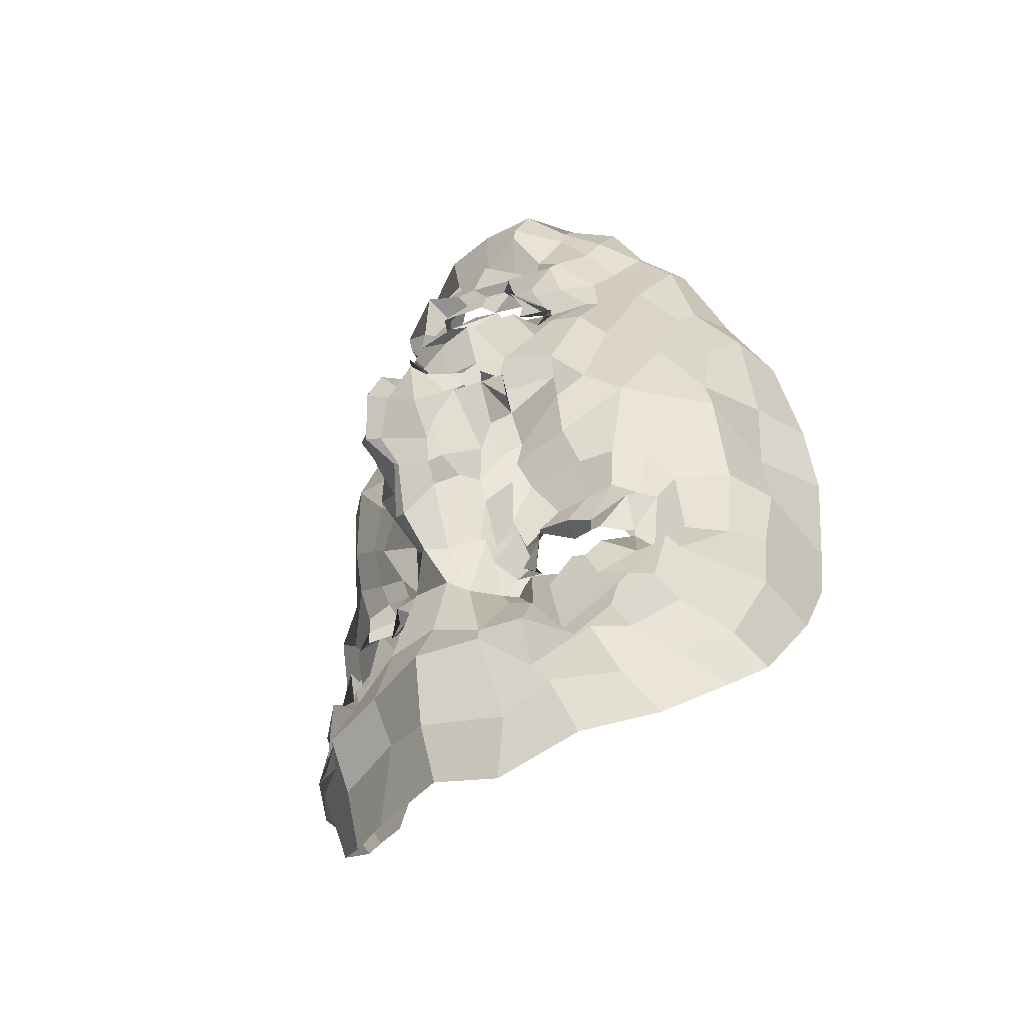
<metadata>
{"format":"obj","ext":"obj","renderer":"f3d","projection":"perspective","resolution":1024,"background":"white","views":[{"elev":-49.1,"azim":-141.5,"up":"+Y"}]}
</metadata>
<code>
o face_face.002
v 0.7158 0.8956 -1.455
v 0.7461 0.6444 -1.571
v 0.7233 0.717 -1.492
v 0.7056 0.4327 -1.506
v 0.7413 0.5747 -1.6
v 0.7785 0.4978 -1.572
v 0.7632 0.2628 -1.442
v 0.3958 0.2072 -1.275
v 0.7828 0.09514 -1.383
v 0.7794 -0.02054 -1.433
v 0.7966 -0.2652 -1.348
v 0.7736 0.9166 -1.466
v 0.7231 0.9308 -1.438
v 0.7139 0.9613 -1.418
v 0.7543 1.054 -1.42
v 0.7064 1.091 -1.398
v 0.7209 1.126 -1.412
v 0.6954 1.157 -1.404
v 0.7037 1.219 -1.36
v 0.7344 0.6926 -1.537
v 0.6962 0.6894 -1.473
v 0.2518 -0.07085 -1.042
v 0.5616 0.2808 -1.328
v 0.5007 0.272 -1.319
v 0.4619 0.2686 -1.294
v 0.3913 0.2305 -1.248
v 0.5871 0.2892 -1.298
v 0.5382 0.1004 -1.332
v 0.5618 0.08541 -1.282
v 0.4551 0.05373 -1.314
v 0.436 0.08264 -1.314
v 0.3377 0.2966 -1.242
v 0.5035 1.277 -1.302
v 0.3979 0.2087 -1.229
v 0.2181 0.2581 -1.046
v 0.305 0.219 -1.201
v 0.462 0.566 -1.393
v 0.6479 0.8851 -1.466
v 0.6804 0.9428 -1.431
v 0.6428 0.902 -1.447
v 0.5697 0.9354 -1.402
v 0.6413 0.94 -1.444
v 0.5971 0.9334 -1.365
v 0.4848 1.023 -1.342
v 0.7091 0.6855 -1.571
v 0.6826 0.5374 -1.583
v 0.3274 0.02791 -1.288
v 0.596 0.4128 -1.371
v 0.6091 0.6405 -1.457
v 0.5775 0.5991 -1.499
v 0.3486 0.5685 -1.325
v 0.6899 0.4708 -1.53
v 0.4766 -0.07802 -1.341
v 0.4183 -0.01058 -1.304
v 0.2874 -0.1672 -1.137
v 0.6622 0.01031 -1.39
v 0.603 0.1172 -1.298
v 0.4409 0.969 -1.305
v 0.2004 0.9129 -0.9308
v 0.5825 0.674 -1.451
v 0.6469 0.6852 -1.472
v 0.5208 0.9726 -1.326
v 0.5279 0.9783 -1.323
v 0.3904 -0.062 -1.279
v 0.5758 0.6906 -1.431
v 0.5574 -0.02764 -1.394
v 0.5703 -0.1078 -1.35
v 0.5045 -0.2738 -1.3
v 0.3437 -0.09676 -1.215
v 0.526 -0.1763 -1.354
v 0.3235 0.01532 -1.216
v 0.2704 -0.02976 -1.121
v 0.6765 0.8833 -1.483
v 0.5952 0.9384 -1.424
v 0.5933 0.9235 -1.399
v 0.6492 0.6814 -1.437
v 0.5353 0.9662 -1.295
v 0.5243 0.9912 -1.334
v 0.5103 0.9707 -1.34
v 0.6761 0.6626 -1.514
v 0.6175 0.9332 -1.383
v 0.6254 0.9295 -1.384
v 0.6709 0.9427 -1.4
v 0.625 1.2 -1.333
v 0.6311 1.144 -1.426
v 0.6823 1.124 -1.406
v 0.6501 1.08 -1.396
v 0.6608 1.043 -1.402
v 0.5685 0.9989 -1.37
v 0.5806 1.028 -1.401
v 0.5807 1.027 -1.386
v 0.547 1.05 -1.365
v 0.5188 0.8261 -1.392
v 0.1693 0.5471 -0.8705
v 0.7395 0.7011 -1.533
v 0.5895 0.9995 -1.352
v 0.5493 1.017 -1.314
v 0.6668 0.7191 -1.47
v 0.6149 0.6796 -1.41
v 0.6907 0.6708 -1.477
v 0.5867 0.4632 -1.368
v 0.4703 0.4835 -1.368
v 0.5687 0.617 -1.427
v 0.3775 -0.2447 -1.223
v 0.4121 -0.1743 -1.29
v 0.4432 -0.0768 -1.338
v 0.5023 1.114 -1.352
v 0.6496 -0.03358 -1.407
v 0.6306 -0.2042 -1.354
v 0.6546 -0.3286 -1.34
v 0.3775 0.2876 -1.288
v 0.296 0.3238 -1.237
v 0.6233 0.2689 -1.267
v 0.3373 0.1248 -1.275
v 0.6545 0.3829 -1.385
v 0.6124 0.5997 -1.515
v 0.2276 0.3751 -1.141
v 0.3318 0.4009 -1.275
v 0.3895 0.4108 -1.311
v 0.4577 0.4126 -1.329
v 0.571 0.408 -1.341
v 0.6139 0.3269 -1.348
v 0.7264 0.2664 -1.411
v 0.2077 0.5197 -1.21
v 0.3105 0.1459 -1.265
v 0.6933 0.6904 -1.535
v 0.6105 0.485 -1.39
v 0.2013 0.2397 -0.8734
v 0.6653 0.2962 -1.336
v 0.593 0.6257 -1.379
v 0.3838 0.197 -1.26
v 0.6284 0.5849 -1.524
v 0.1794 0.7219 -0.8802
v 0.611 0.2446 -1.258
v 0.6767 0.5157 -1.533
v 0.2915 1.096 -1.178
v 0.2994 1.162 -1.111
v 0.2136 0.5133 -1.027
v 0.2792 0.9926 -1.116
v 0.208 0.095 -1.087
v 0.5129 1.345 -1.282
v 0.7246 0.7192 -1.485
v 0.5726 0.516 -1.369
v 0.2524 0.236 -1.126
v 0.4785 0.272 -1.27
v 0.5153 0.2674 -1.274
v 0.5319 1.007 -1.371
v 0.244 0.646 -1.17
v 0.5942 1.424 -1.29
v 0.4239 1.345 -1.204
v 0.3822 1.267 -1.145
v 0.7837 -0.174 -1.405
v 0.6767 1.475 -1.275
v 0.57 0.2866 -1.316
v 0.6076 0.229 -1.282
v 0.6207 0.2268 -1.305
v 0.2915 0.1133 -1.246
v 0.5926 0.1762 -1.315
v 0.5221 0.1406 -1.311
v 0.4914 0.1623 -1.318
v 0.461 0.143 -1.32
v 0.4287 0.1724 -1.308
v 0.2108 0.09821 -0.9396
v 0.4341 0.2216 -1.303
v 0.7218 0.7744 -1.441
v 0.5891 0.7843 -1.408
v 0.6475 0.674 -1.441
v 0.653 0.8026 -1.425
v 0.7315 0.1752 -1.406
v 0.3607 1.185 -1.2
v 0.4251 1.244 -1.261
v 0.5708 1.396 -1.342
v 0.2663 1.059 -0.995
v 0.6364 0.2046 -1.282
v 0.6808 0.4351 -1.437
v 0.6775 1.386 -1.363
v 0.5051 1.38 -1.25
v 0.2108 0.6999 -1.011
v 0.635 1.017 -1.385
v 0.5848 1.057 -1.387
v 0.5804 1.07 -1.405
v 0.6391 1.119 -1.397
v 0.563 1.159 -1.327
v 0.5575 0.9456 -1.337
v 0.5309 0.9591 -1.342
v 0.545 0.9312 -1.347
v 0.4905 0.8887 -1.363
v 0.2781 0.6805 -1.283
v 0.6764 0.2914 -1.373
v 0.6752 0.1858 -1.302
v 0.6496 0.1811 -1.283
v 0.5624 0.9647 -1.336
v 0.2792 0.8937 -1.189
v 0.7091 0.1715 -1.364
v 0.5508 1.2 -1.329
v 0.76 0.4358 -1.535
v 0.712 0.3915 -1.478
v 0.788 0.3538 -1.481
v 0.6339 0.4949 -1.426
v 0.6683 1.351 -1.378
v 0.6766 1.252 -1.362
v 0.5799 1.264 -1.388
v 0.4324 1.059 -1.283
v 0.4956 0.6923 -1.359
v 0.4926 1.129 -1.342
v 0.4243 0.6501 -1.349
v 0.4797 0.7222 -1.387
v 0.3754 0.7768 -1.329
v 0.5879 1.324 -1.37
v 0.5973 0.535 -1.441
v 0.3985 1.111 -1.246
v 0.4524 1.201 -1.278
v 0.4154 0.9557 -1.296
v 0.2434 0.8073 -1.135
v 0.3327 0.964 -1.255
v 0.2036 0.8745 -1.068
v 0.4248 0.8531 -1.354
v 0.6444 0.4118 -1.415
v 0.6342 0.6403 -1.53
v 0.5936 0.6658 -1.482
v 0.6415 0.5772 -1.539
v 0.6128 0.07799 -1.359
v 0.5556 0.03711 -1.363
v 0.5224 -0.01493 -1.316
v 0.3918 0.02666 -1.313
v 0.3768 0.05311 -1.299
v 0.3743 0.1967 -1.207
v 0.1979 0.3834 -1.034
v 0.3622 0.2984 -1.271
v 0.3956 0.3106 -1.313
v 0.4669 0.33 -1.3
v 0.5332 0.336 -1.302
v 0.6121 0.2833 -1.305
v 0.6113 0.307 -1.334
v 0.2049 0.383 -0.8386
v 0.62 0.6797 -1.447
v 0.6735 0.4329 -1.501
v 0.6717 0.6338 -1.565
v 0.7105 0.6911 -1.519
v 0.6886 0.6515 -1.517
v 0.6138 0.6671 -1.376
v 0.7006 0.6872 -1.582
v 0.7213 0.7231 -1.504
v 0.6465 0.2224 -1.291
v 0.6664 0.2435 -1.341
v 0.6681 0.2932 -1.364
v 0.424 0.1954 -1.276
v 0.3663 0.1219 -1.283
v 0.7749 0.4507 -1.531
v 1.121 0.3251 -1.233
v 0.7785 0.7237 -1.506
v 1.268 0.08168 -0.976
v 0.9175 0.3224 -1.282
v 0.9845 0.3503 -1.264
v 1.056 0.3471 -1.278
v 1.128 0.3311 -1.192
v 0.9388 0.3064 -1.32
v 1.033 0.1083 -1.287
v 0.982 0.1035 -1.303
v 1.071 0.134 -1.272
v 1.131 0.1846 -1.263
v 1.125 0.3958 -1.216
v 0.858 1.302 -1.291
v 1.114 0.2658 -1.228
v 1.258 0.3583 -1.014
v 1.224 0.2989 -1.143
v 0.9916 0.6495 -1.335
v 0.7841 0.8704 -1.446
v 0.7612 0.9741 -1.437
v 0.8767 0.9268 -1.412
v 0.886 0.9295 -1.408
v 0.8238 0.9374 -1.385
v 0.8753 0.9612 -1.392
v 0.9327 1.046 -1.306
v 0.7726 0.6794 -1.591
v 0.7952 0.6199 -1.606
v 1.182 0.1218 -1.239
v 0.8921 0.4634 -1.321
v 0.9075 0.6363 -1.45
v 0.896 0.6353 -1.441
v 1.108 0.6248 -1.283
v 0.8065 0.5021 -1.586
v 1.089 0.03285 -1.316
v 1.151 0.008103 -1.273
v 1.231 -0.01255 -1.047
v 0.8734 0.06485 -1.398
v 0.9269 0.1655 -1.286
v 0.942 1.019 -1.294
v 1.194 1.026 -0.8939
v 0.8514 0.6992 -1.429
v 0.8021 0.7258 -1.43
v 0.8991 1.004 -1.306
v 0.907 0.9975 -1.301
v 1.199 0.02633 -1.243
v 0.8839 0.6936 -1.418
v 0.9878 0.02329 -1.368
v 1.047 -0.0344 -1.369
v 1.066 -0.2204 -1.254
v 1.225 -0.01902 -1.187
v 1.051 -0.1233 -1.309
v 1.206 0.1197 -1.22
v 1.232 0.1001 -1.111
v 0.8174 0.9329 -1.441
v 0.8337 0.9414 -1.406
v 0.8906 0.9657 -1.397
v 0.8558 0.7269 -1.432
v 0.9069 0.9962 -1.318
v 0.8931 1.035 -1.35
v 0.911 1.023 -1.314
v 0.8224 0.6576 -1.485
v 0.8248 0.9648 -1.362
v 0.8248 0.9383 -1.403
v 0.7781 0.934 -1.409
v 0.7393 1.207 -1.348
v 0.7711 1.172 -1.4
v 0.7914 1.153 -1.434
v 0.7722 1.11 -1.378
v 0.7773 1.03 -1.372
v 0.8253 1.066 -1.357
v 0.8612 1.032 -1.339
v 0.872 1.064 -1.37
v 0.8876 1.095 -1.38
v 0.9358 0.8851 -1.356
v 1.23 0.6663 -0.8443
v 0.8388 1.006 -1.326
v 0.8516 1.028 -1.318
v 0.7861 0.7246 -1.43
v 0.8562 0.7304 -1.427
v 0.8007 0.7321 -1.437
v 0.9636 0.4771 -1.348
v 1.023 0.5474 -1.314
v 0.9166 0.6463 -1.411
v 1.158 -0.1533 -1.192
v 1.142 -0.05909 -1.28
v 1.091 -0.03895 -1.307
v 0.8779 1.138 -1.307
v 0.9054 -0.03511 -1.405
v 0.9121 -0.1053 -1.344
v 0.9441 -0.2741 -1.325
v 1.065 0.3617 -1.236
v 1.196 0.4484 -1.212
v 0.8988 0.2795 -1.289
v 1.19 0.2299 -1.209
v 0.8525 0.4079 -1.363
v 0.8901 0.6232 -1.515
v 1.242 0.4814 -1.127
v 1.157 0.4176 -1.213
v 1.093 0.5008 -1.274
v 1.001 0.4282 -1.305
v 0.9491 0.419 -1.298
v 0.9122 0.3613 -1.29
v 0.7933 0.3 -1.413
v 1.232 0.6476 -1.144
v 1.206 0.2287 -1.218
v 0.7628 0.7118 -1.536
v 0.8679 0.4866 -1.406
v 1.299 0.3664 -0.8403
v 0.8548 0.3164 -1.344
v 0.8962 0.7002 -1.353
v 1.119 0.2496 -1.216
v 0.8717 0.5901 -1.466
v 1.217 0.8195 -0.8309
v 0.8856 0.2608 -1.301
v 0.858 0.5401 -1.494
v 1.076 1.152 -1.14
v 1.042 1.237 -1.058
v 1.262 0.6554 -0.9639
v 1.135 1.079 -1.076
v 1.242 0.2077 -1.03
v 0.8787 1.361 -1.278
v 0.7865 0.6987 -1.499
v 0.9296 0.5794 -1.352
v 1.229 0.34 -1.098
v 1.054 0.3099 -1.28
v 0.9918 0.3281 -1.25
v 0.8771 1.038 -1.337
v 1.203 0.7594 -1.149
v 0.781 1.44 -1.271
v 0.9368 1.378 -1.159
v 0.9992 1.343 -1.114
v 0.9915 0.285 -1.276
v 0.9592 0.299 -1.289
v 0.9123 0.2645 -1.265
v 1.183 0.2081 -1.147
v 0.924 0.1822 -1.296
v 0.9907 0.2135 -1.279
v 1.035 0.1984 -1.272
v 1.084 0.1943 -1.275
v 1.111 0.1979 -1.252
v 1.296 0.1964 -0.8879
v 1.076 0.2968 -1.282
v 0.8372 0.8397 -1.394
v 0.8632 0.6704 -1.46
v 0.7959 0.7957 -1.456
v 0.9969 1.266 -1.179
v 0.9389 1.304 -1.241
v 0.7997 1.434 -1.326
v 1.117 1.133 -0.899
v 0.9074 0.227 -1.26
v 0.8546 0.4388 -1.477
v 0.848 1.408 -1.235
v 1.254 0.8282 -0.9707
v 0.7979 1.06 -1.356
v 0.8112 1.079 -1.386
v 0.8345 1.094 -1.396
v 0.8792 1.109 -1.399
v 0.8382 1.15 -1.355
v 0.8548 0.9685 -1.341
v 0.8845 0.9875 -1.36
v 0.8967 0.9701 -1.341
v 0.9625 0.9303 -1.333
v 1.157 0.8135 -1.247
v 0.824 0.3393 -1.388
v 0.8992 0.2337 -1.313
v 0.8835 0.2082 -1.268
v 0.8812 0.9899 -1.343
v 1.093 0.9624 -1.163
v 0.8266 0.2149 -1.388
v 0.8627 1.242 -1.353
v 0.8115 0.3603 -1.478
v 0.8667 0.5406 -1.463
v 0.7716 1.278 -1.352
v 0.9631 1.14 -1.261
v 0.9299 0.7235 -1.347
v 0.9337 1.201 -1.292
v 1.047 0.7299 -1.347
v 0.9926 0.789 -1.303
v 1.067 0.822 -1.285
v 0.7843 1.376 -1.361
v 0.8689 0.5464 -1.409
v 1.028 1.152 -1.23
v 0.934 1.228 -1.251
v 1.059 1.034 -1.281
v 1.212 0.9049 -1.122
v 1.094 1.021 -1.204
v 1.233 0.9612 -1.022
v 0.9891 0.8653 -1.324
v 0.8372 0.4706 -1.41
v 0.8498 0.6661 -1.519
v 0.881 0.6751 -1.465
v 0.8321 0.6231 -1.54
v 0.8916 0.1195 -1.342
v 0.9856 0.09205 -1.332
v 1.045 0.09242 -1.306
v 1.11 0.1431 -1.311
v 1.158 0.1067 -1.272
v 1.159 0.2674 -1.192
v 1.259 0.4859 -0.994
v 1.128 0.3779 -1.232
v 1.061 0.3914 -1.274
v 1.006 0.4005 -1.275
v 0.9463 0.3814 -1.28
v 0.9462 0.3307 -1.275
v 0.8929 0.3474 -1.293
v 1.292 0.5402 -0.7932
v 0.8837 0.716 -1.447
v 0.8408 0.4737 -1.457
v 0.8257 0.6484 -1.544
v 0.8187 0.6686 -1.523
v 0.8103 0.6682 -1.52
v 0.8592 0.7213 -1.426
v 0.7973 0.7064 -1.564
v 0.7988 0.7168 -1.482
v 0.8825 0.2389 -1.29
v 0.8496 0.2803 -1.296
v 0.857 0.2843 -1.346
v 1.111 0.2672 -1.266
v 1.146 0.2056 -1.205
v 0.5146 0.1962 -1.305
v 0.5614 0.2194 -1.268
v 0.5104 0.1362 -1.255
v 0.4481 0.2193 -1.3
v 0.5141 0.2393 -1.285
v 1.015 0.2233 -1.25
v 1.054 0.26 -1.272
v 1.002 0.2136 -1.263
v 0.9469 0.2258 -1.266
v 1.011 0.351 -1.269
f 338 339 11 152
f 300 298 339 338
f 334 333 298 300
f 285 333 334 299
f 302 252 285 299
f 369 390 252 302
f 265 357 390 369
f 448 455 357 265
f 367 324 455 448
f 402 362 324 367
f 436 289 362 402
f 368 398 289 436
f 110 109 152 11
f 68 70 109 110
f 104 105 70 68
f 368 365 366 398
f 395 380 366 365
f 396 379 380 395
f 370 401 379 396
f 397 378 401 370
f 176 153 378 397
f 176 172 149 153
f 172 141 177 149
f 150 177 141 171
f 170 151 150 171
f 170 136 137 151
f 136 139 173 137
f 139 216 59 173
f 216 178 133 59
f 178 138 94 133
f 94 138 228 235
f 228 35 128 235
f 140 163 128 35
f 72 22 163 140
f 69 55 22 72
f 105 104 55 69
f 429 200 176 397
f 263 429 397 370
f 396 432 263 370
f 395 431 432 396
f 365 435 431 395
f 368 417 435 365
f 417 368 436 434
f 402 377 434 436
f 377 402 367 353
f 353 367 448 346
f 373 346 448 265
f 384 373 265 369
f 301 384 369 302
f 294 301 302 299
f 335 294 299 334
f 200 209 172 176
f 209 33 141 172
f 212 171 141 33
f 212 211 170 171
f 205 203 211 212
f 211 215 136 170
f 193 139 136 215
f 193 214 216 139
f 148 178 216 214
f 178 148 124 138
f 228 138 124 117
f 144 35 228 117
f 157 140 35 144
f 157 71 72 140
f 64 69 72 71
f 64 106 105 69
f 67 70 105 106
f 109 70 67 108
f 10 152 109 108
f 337 338 152 10
f 297 300 338 337
f 335 334 300 297
f 212 33 195 205
f 195 33 209 202
f 9 286 337 10
f 337 286 296 297
f 297 296 283 335
f 283 284 294 335
f 284 277 301 294
f 277 354 384 301
f 354 266 373 384
f 266 341 346 373
f 341 347 353 346
f 348 281 353 347
f 412 377 353 281
f 437 433 435 428
f 423 431 435 433
f 432 431 423 425
f 425 419 263 432
f 419 422 429 263
f 422 201 200 429
f 201 202 209 200
f 203 213 215 211
f 193 188 148 214
f 188 51 124 148
f 118 112 117 124
f 112 36 144 117
f 36 125 157 144
f 125 47 71 157
f 47 54 64 71
f 54 53 106 64
f 53 66 67 106
f 66 56 108 67
f 56 9 10 108
f 51 119 118 124
f 102 120 119 51
f 101 121 120 102
f 48 122 121 101
f 115 129 122 48
f 246 129 115 189
f 194 246 189 123
f 123 7 169 194
f 418 169 7 352
f 352 413 466 418
f 344 358 466 413
f 278 351 358 344
f 330 350 351 278
f 350 330 331 349
f 331 281 348 349
f 286 9 169 418
f 9 56 194 169
f 418 414 442 286
f 286 442 443 296
f 444 283 296 443
f 445 284 283 444
f 445 446 277 284
f 354 277 446 343
f 354 343 447 266
f 447 262 341 266
f 418 466 465 414
f 351 453 454 358
f 452 453 351 350
f 451 452 350 349
f 450 451 349 348
f 449 450 348 347
f 262 449 347 341
f 454 465 466 358
f 415 287 442 414
f 287 259 443 442
f 259 258 444 443
f 261 446 445 260
f 258 260 445 444
f 261 468 343 446
f 468 360 447 343
f 360 256 262 447
f 340 449 262 256
f 340 255 450 449
f 255 254 451 450
f 254 253 452 451
f 257 453 452 253
f 257 342 454 453
f 342 464 465 454
f 464 415 414 465
f 224 223 66 53
f 223 222 56 66
f 190 194 56 222
f 190 245 246 194
f 245 234 129 246
f 234 233 122 129
f 233 232 121 122
f 232 231 120 121
f 231 230 119 120
f 119 230 229 118
f 229 32 112 118
f 32 227 36 112
f 227 114 125 36
f 114 226 47 125
f 226 225 54 47
f 225 224 53 54
f 28 29 223 224
f 29 57 222 223
f 57 191 190 222
f 244 245 190 191
f 244 113 234 245
f 113 27 233 234
f 27 23 232 233
f 23 24 231 232
f 24 25 230 231
f 25 111 229 230
f 229 111 26 32
f 227 32 26 131
f 131 248 114 227
f 248 31 226 114
f 31 30 225 226
f 30 28 224 225
f 161 160 28 30
f 29 28 160 159
f 159 158 57 29
f 158 174 191 57
f 174 134 244 191
f 31 161 30
f 162 161 31 248
f 162 248 131 34 247
f 8 34 131 26
f 164 8 26 111
f 145 164 111 25
f 146 145 25 24
f 154 146 24 23
f 155 154 23 27
f 156 155 27 113
f 134 156 113 244
f 385 386 259 287
f 387 258 259 386
f 388 260 258 387
f 389 261 260 388
f 467 468 261 389
f 375 381 253 254
f 375 254 255 374
f 255 340 391 374
f 391 340 256 264 250
f 264 256 360 468
f 264 468 467
f 415 399 385 287
f 257 253 381 382
f 382 383 342 257
f 363 464 342 383
f 363 399 415 464
f 206 37 102 51
f 143 127 48 101
f 127 218 115 48
f 218 175 189 115
f 175 197 123 189
f 7 123 197 198
f 198 420 352 7
f 143 101 102 37
f 400 413 352 420
f 438 344 413 400
f 356 278 344 438
f 372 330 278 356
f 267 331 330 372
f 426 281 331 267
f 208 206 51 188
f 215 208 188 193
f 213 217 208 215
f 207 206 208 217
f 204 37 206 207
f 130 143 37 204
f 210 127 143 130
f 199 218 127 210
f 237 175 218 199
f 4 197 175 237
f 196 198 197 4
f 249 420 198 196
f 457 400 420 249
f 421 438 400 457
f 430 356 438 421
f 359 372 356 430
f 424 267 372 359
f 267 424 427 426
f 437 428 426 427
f 407 314 422 419
f 426 428 412 281
f 428 435 417 412
f 434 412 417
f 412 434 377
f 19 201 422 314
f 84 202 201 19
f 183 195 202 84
f 107 205 195 183
f 44 203 205 107
f 58 213 203 44
f 187 217 213 58
f 93 207 217 187
f 166 207 93
f 99 204 207 166
f 425 336 407 419
f 423 274 336 425
f 433 288 274 423
f 411 410 288 433
f 433 437 411
f 427 323 411 437
f 427 392 323
f 424 328 392 427
f 196 4 52 6
f 282 249 196 6
f 364 457 249 282
f 361 421 457 364
f 280 430 421 361
f 430 280 359
f 328 424 359
f 359 332 295 328
f 332 359 280
f 280 279 295 332
f 279 280 361 345
f 441 345 361 364
f 276 441 364 282
f 5 276 282 6
f 52 46 5 6
f 237 135 52 4
f 199 132 135 237
f 210 50 132 199
f 130 50 210
f 52 135 221 46
f 132 116 221 135
f 49 116 132 50
f 103 50 130
f 65 49 50 103
f 130 99 65 103
f 204 99 130
f 2 275 276 5
f 46 45 2 5
f 458 441 276 275
f 458 439 345 441
f 279 345 439 440
f 279 440 456 295
f 238 45 46 221
f 219 238 221 116
f 220 219 116 49
f 236 220 49 65
f 241 236 65 99
f 2 45 126 20
f 275 2 20 355
f 462 458 275 355
f 459 460 458 462
f 355 20 95 371
f 95 3 327 371
f 95 20 126 142
f 3 95 142 98
f 371 463 462 355
f 463 371 327 329
f 40 166 93 41
f 166 40 38 168
f 165 168 38 1
f 268 394 165 1
f 392 394 268 270
f 323 392 270 271
f 411 323 271 410
f 314 407 406 315
f 406 407 336 322
f 376 322 336 274
f 292 376 274 288
f 409 292 288 410
f 305 409 410 271
f 304 305 271 270
f 303 304 270 268
f 12 303 268 1
f 1 38 73 12
f 73 38 40 74
f 42 74 75
f 75 74 40 41
f 73 74 42 39
f 13 12 73 39
f 303 12 13 269
f 272 304 303 269
f 273 305 304 272
f 408 409 305 273
f 307 292 409 408
f 307 376 292
f 321 322 376 308
f 405 406 322 321
f 316 315 406 405
f 18 19 314 315
f 84 19 18 85
f 183 84 85 182
f 107 183 182 92
f 44 107 92 147
f 44 147 62 58
f 62 186 187 58
f 186 41 93 187
f 75 41 186 185
f 62 77 185 186
f 78 77 62 147
f 91 78 147 92
f 91 92 182 181
f 181 182 85 86
f 86 85 18 17
f 17 18 315 316
f 14 13 39 83
f 313 269 13 14
f 83 39 42 82
f 312 272 269 313
f 311 273 272 312
f 416 408 273 311
f 99 166 168 98
f 168 165 3 98
f 3 165 394 327
f 394 392 328 327
f 75 43 82 42
f 43 75 185
f 82 43 81
f 184 81 43 185
f 63 192 184 77
f 185 77 184 81
f 192 81 184
f 79 63 192
f 97 63 77 78
f 96 79 63 97
f 90 97 78 91
f 180 90 91 181
f 87 180 181 86
f 16 87 86 17
f 317 16 17 316
f 404 317 316 405
f 320 404 405 321
f 326 320 321 308
f 293 308 376 307
f 293 307 408 416
f 293 416 309
f 326 308 293 309
f 325 326 309
f 319 320 326 325
f 320 319 403 404
f 404 403 318 317
f 317 318 15 16
f 16 15 88 87
f 87 88 179 180
f 89 90 180 179
f 97 90 89 96
f 439 458 460 310
f 393 440 439 310
f 456 440 393 290
f 295 456 461
f 328 295 461
f 461 456 290 306
f 306 291 329 461
f 328 461 329 327
f 463 329 291 251
f 463 251 459 462
f 251 310 460 459
f 310 251 291 393
f 306 290 393 291
f 242 126 45 238
f 243 142 126 242
f 100 98 142 243
f 99 98 100
f 61 241 99 100
f 21 61 100 243
f 239 21 243 242
f 240 239 242 238
f 80 240 238 219
f 167 80 219 220
f 60 167 220 236
f 76 60 236 241
f 76 241 61
f 60 76 61 167
f 80 167 61 21
f 240 80 21 239
l 291 329
l 329 327
l 241 76

</code>
